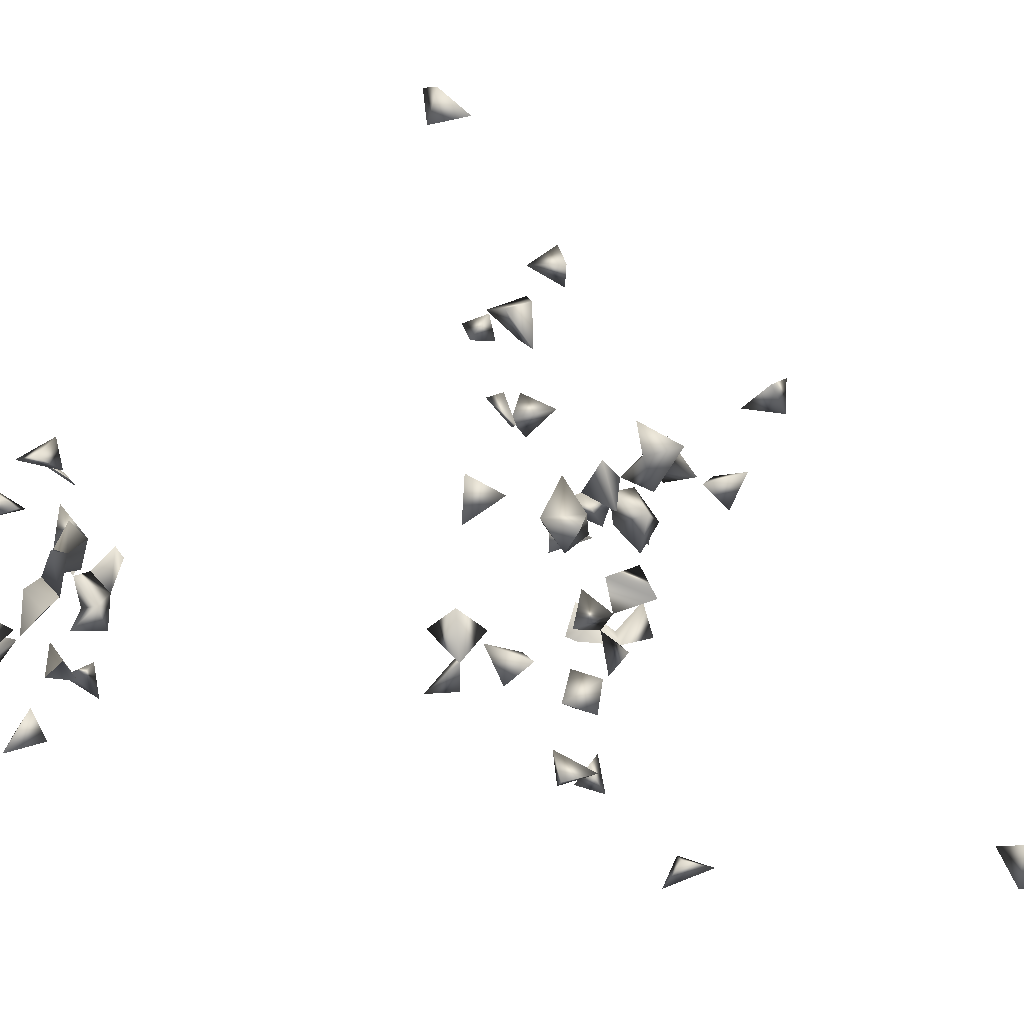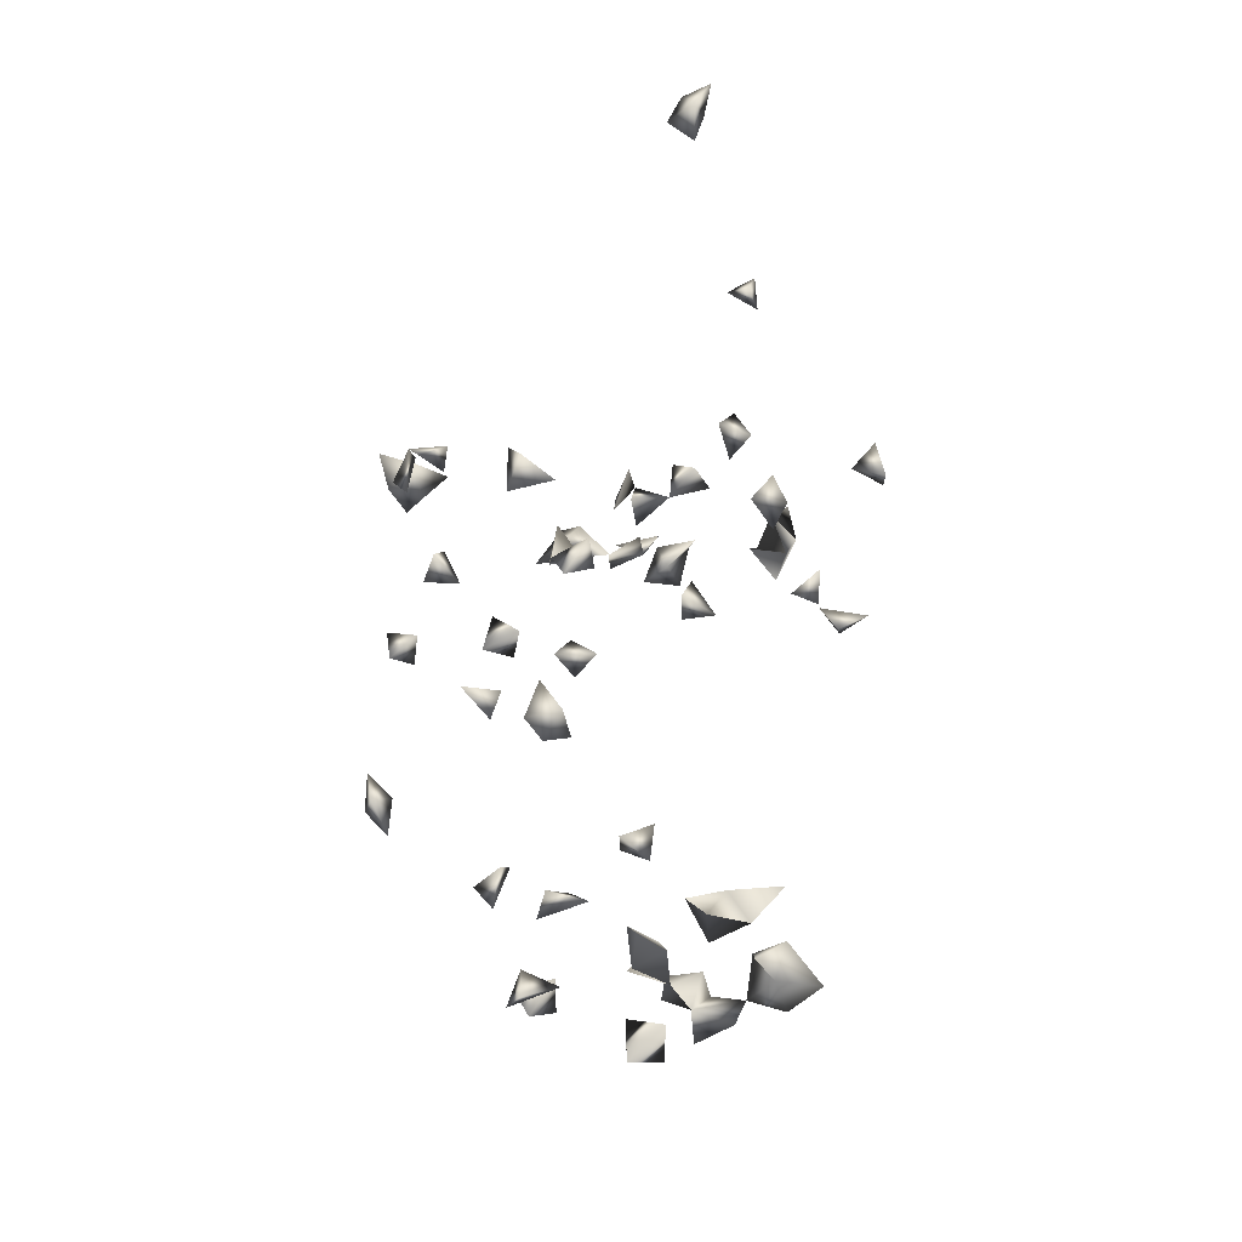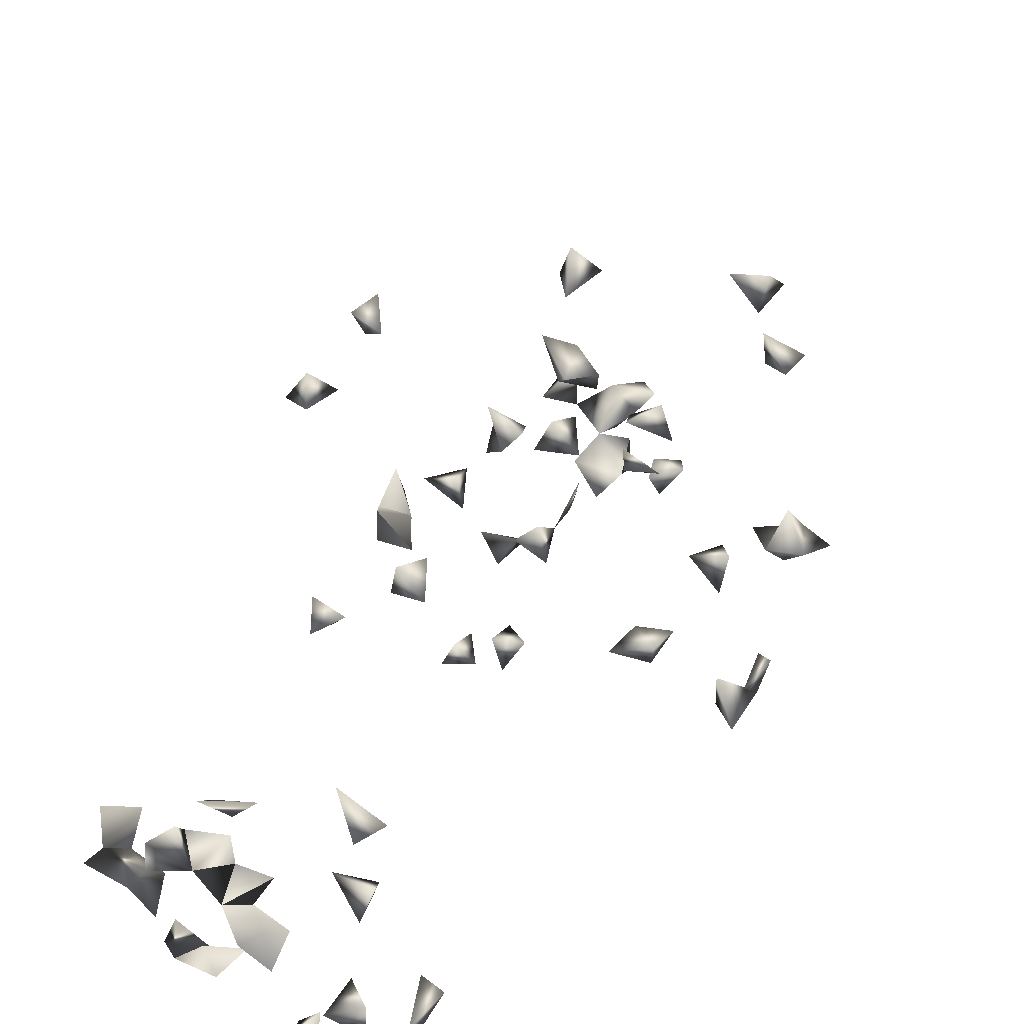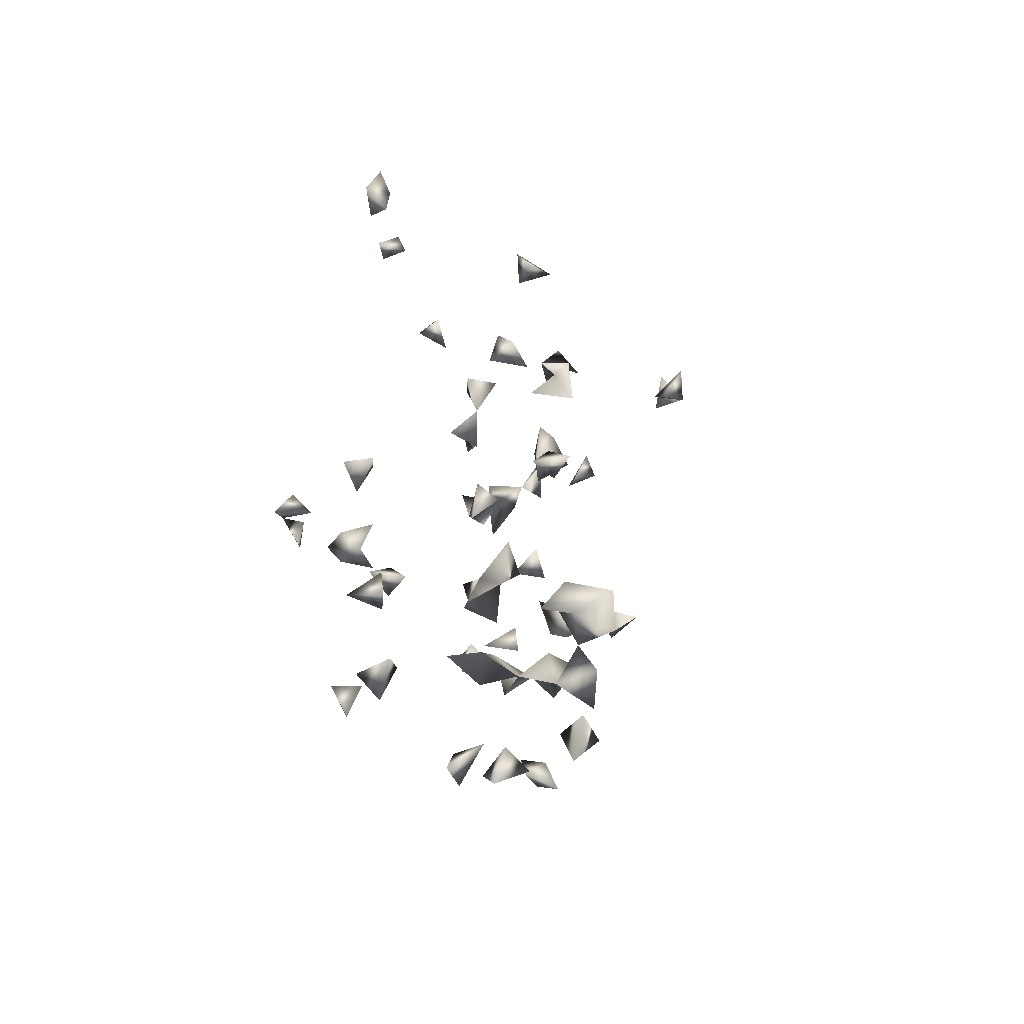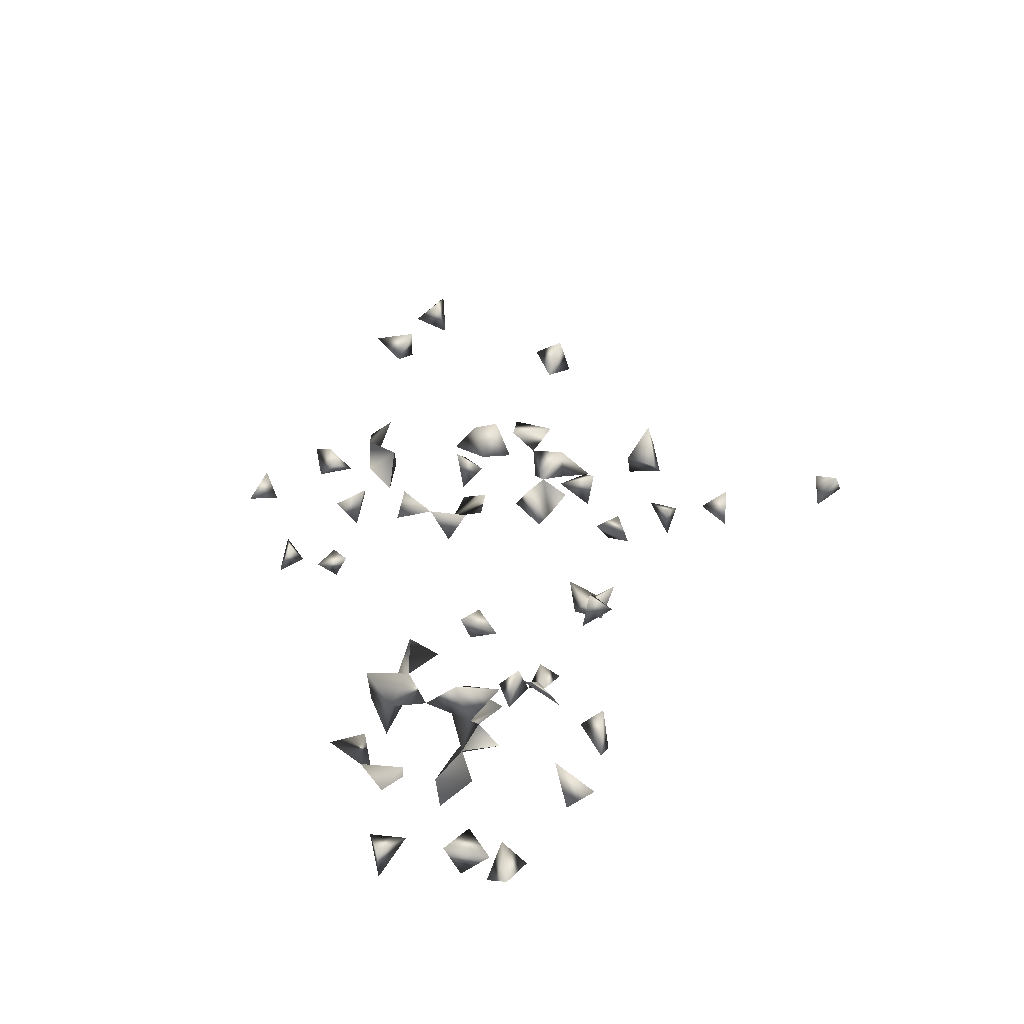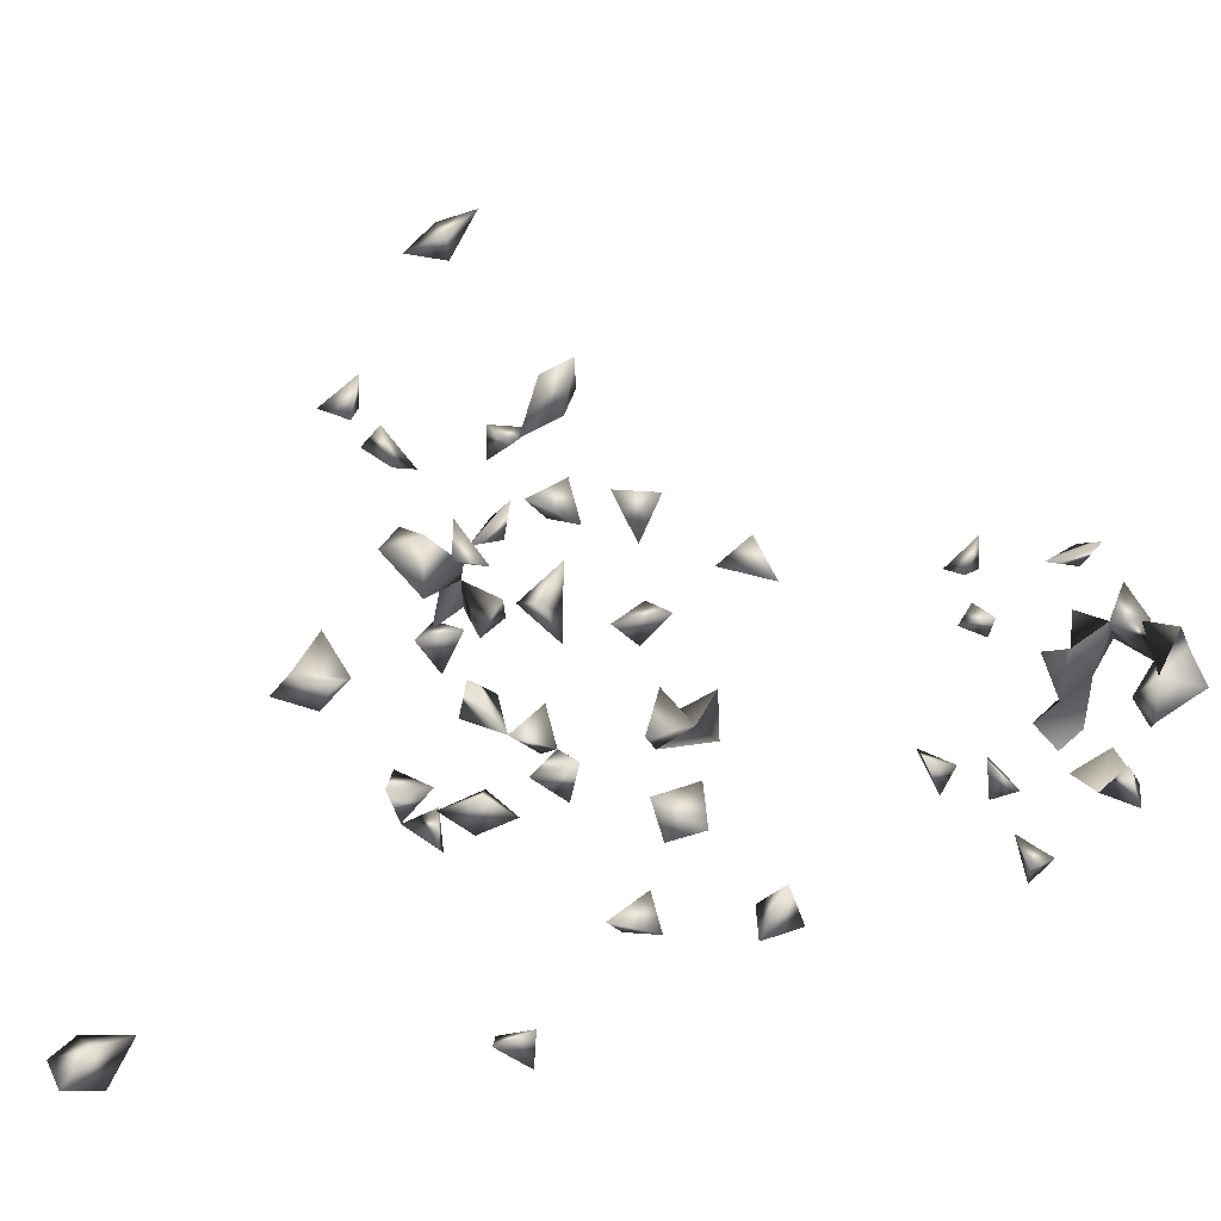
<metadata>
{"format":"obj","ext":"obj","renderer":"f3d","projection":"perspective","resolution":1024,"background":"white","views":[{"elev":-8.8,"azim":107.4,"up":"+Z"},{"elev":-47.1,"azim":170.1,"up":"+Y"},{"elev":41.6,"azim":23.9,"up":"+Z"},{"elev":-64.6,"azim":-141.2,"up":"+Y"},{"elev":-59.5,"azim":-51.4,"up":"+Y"},{"elev":-4.0,"azim":-128.4,"up":"+Z"}]}
</metadata>
<code>
v 0.1516 -0.5942 -0.0447
v 0.1695 -0.5557 -0.0282
v -0.1733 -0.5622 0.07524
v -0.05095 -0.5901 0.1636
v 0.1169 -0.582 0.1145
v -0.01249 -0.5942 0.1644
v 0.1091 -0.5942 -0.03684
v 0.1073 -0.5942 0.08018
v 0.06561 -0.5637 0.09631
v 0.1067 -0.5523 0.08992
v 0.1072 -0.5332 0.1448
v 0.1507 -0.5694 -0.07541
v 0.1367 -0.5369 -0.04078
v 0.01872 -0.5942 -0.1364
v 0.04301 -0.5637 -0.1127
v 0.06417 -0.5942 -0.07116
v 0.2578 -0.04871 0.4158
v 0.08999 -0.5656 0.1453
v 0.06565 -0.5214 0.1355
v 0.01584 -0.557 -0.1468
v 0.00587 -0.5637 0.06041
v -0.03569 -0.5637 0.09875
v -0.1817 -0.589 0.02002
v 0.05841 -0.5343 0.1741
v 0.2656 -0.001585 0.4186
v 0.1072 -0.5942 -0.0797
v 0.05173 -0.5906 -0.1612
v -0.1391 -0.5637 -0.01152
v -0.144 -0.5637 0.0313
v -0.06295 -0.02208 0.08121
v 0.2627 -0.03698 0.4515
v 0.2312 -0.02535 0.434
v 0.1623 -0.02208 -0.07405
v -0.1209 -0.5637 -0.08999
v -0.06715 -0.5637 -0.07461
v -0.09101 -0.5942 -0.0663
v -0.1329 -0.5537 0.08273
v 0.01768 -0.5637 -0.007342
v 0.008104 -0.5942 0.01876
v -0.03305 -0.5942 0.03715
v -0.01856 -0.5637 0.01219
v -0.06817 -0.5637 0.04852
v -0.02021 -0.5942 -0.01335
v -0.1104 -0.5942 0.04783
v -0.02981 -0.5637 -0.05616
v 0.02967 0.06287 0.003668
v 0.01855 0.02565 -0.0465
v 0.004936 0.0311 -0.004151
v 0.0762 0.01989 0.07211
v -0.06445 0.09483 -0.3042
v -0.02635 0.0422 -0.04358
v 0.08981 0.05539 0.08042
v 0.05058 0.06607 0.05146
v -0.2515 0.00619 0.09023
v 0.1571 -0.01857 0.2511
v 0.2261 0.07192 0.2967
v 0.2279 0.07965 0.2541
v -0.1274 0.01023 -0.1214
v -0.1447 -0.02208 -0.1112
v 0.01301 -0.5942 -0.0337
v 0.07879 -0.5637 -0.04444
v -0.03336 -0.5637 0.06173
v -0.1105 -0.5637 0.01295
v -0.1537 -0.5942 0.05894
v -0.1071 -0.5942 0.08713
v 0.1561 -0.02208 0.1677
v -0.04728 -0.5942 -0.07196
v -0.1055 -0.5637 -0.05016
v -0.2868 0.0258 0.08074
v -0.2615 0.03064 0.1192
v -0.05611 -0.02208 0.04283
v 0.2297 -0.02208 0.03084
v 0.2582 0.05087 0.2705
v 0.1751 -0.03198 0.2215
v 0.2643 0.09188 0.2674
v 0.2744 -0.008759 -0.1043
v -0.04664 0.04477 -0.08874
v 0.262 -0.04776 -0.1303
v -0.157 -0.02208 0.003388
v 0.03038 -0.0189 0.2972
v 0.0613 -0.003821 0.2838
v 0.1251 -0.02208 0.2303
v -0.2409 0.1284 0.1076
v 0.1162 -0.007829 0.144
v -0.03125 0.4817 -0.273
v -0.02364 0.1103 0.1053
v -0.01981 0.1462 0.1087
v 0.2314 -0.06246 0.4621
v -0.1192 0.01861 -0.08422
v -0.1374 -0.02208 -0.0706
v -0.1037 -0.02208 -0.1101
v -0.04798 -0.5623 0.1385
v -0.2348 -0.04672 -0.1879
v -0.132 -0.5942 0.01397
v -0.0834 -0.5637 0.08502
v -0.06003 -0.5942 0.07148
v -0.05744 -0.5942 -0.03134
v -0.03535 0.511 -0.3036
v -0.2321 0.04436 0.09534
v -0.05673 0.2311 0.1756
v -0.1007 -0.0213 0.06848
v -0.07148 0.0214 0.05909
v -0.06782 0.06765 0.1098
v 0.08031 0.00348 0.2294
v -0.2027 -0.02208 -0.1703
v -0.07812 0.1468 -0.2832
v -0.2233 -0.008055 -0.1993
v -0.08254 0.1061 -0.2704
v 0.2332 -0.02208 -0.08949
v 0.1118 -0.02208 -0.09939
v 0.1533 -0.004406 -0.1152
v -0.02606 0.0719 -0.06721
v -0.07054 0.05269 -0.05573
v 0.2339 -0.02208 -0.1267
v 0.1006 0.1148 0.1472
v 0.01588 0.113 -0.01878
v -0.00598 0.2273 0.197
v -0.21 0.1065 0.1332
v -0.2477 0.1102 0.1481
v 0.07259 0.1561 0.1239
v 0.02565 0.09747 0.01483
v -0.03453 0.09156 0.07523
v 0.01104 0.06569 -0.03156
v 0.01269 0.4694 -0.2664
v -0.0204 0.4374 -0.2663
v 0.1177 -0.01601 0.18
v 0.05175 0.01873 0.1731
v 0.1294 0.007233 -0.08014
v -0.008662 -0.5554 0.1454
v -0.1059 -0.5942 -0.01477
v -0.07347 -0.5942 0.1245
v 0.1949 -0.02208 0.06965
v 0.2361 -0.01707 0.07944
v -0.01363 0.4591 -0.3073
v 0.01663 0.108 0.1103
v -0.2426 -0.02208 -0.154
v 0.08881 0.07694 0.112
v 0.05214 0.08502 0.1001
v -0.159 -0.02208 -0.03902
v -0.1317 0.005936 -0.01599
v -0.1753 0.01702 -0.02783
v -0.03208 0.1897 0.1793
v 0.08668 0.09028 0.05997
v 0.03863 0.05077 0.08444
v -0.07182 0.09313 0.0725
v -0.04493 0.05089 0.06779
v 0.1345 -0.05415 0.2485
v 0.02388 -0.02208 0.1511
v 0.04285 -0.02208 0.1941
v 0.165 0.0297 -0.09349
v -0.08613 -0.02208 -0.1974
v -0.002592 0.5037 -0.2829
v -0.04543 0.2348 0.2107
v 0.07969 0.1158 0.1144
v 0.2165 0.01792 0.05958
v 0.2483 0.06391 0.02548
v 0.2648 0.01515 -0.0735
v -0.07111 0.02628 -0.1862
v 0.2703 -0.04259 -0.07091
v 0.2626 0.08655 0.06835
v 0.1492 0.006684 0.1402
v 0.05065 0.1241 0.1358
v -0.1175 -0.02208 -0.03819
v -0.1694 0.04923 0.002628
v 0.04946 -0.02208 0.2479
v 0.0681 -0.05056 0.2767
v -0.07231 0.07257 0.04051
v 0.01028 0.1232 0.1471
v -0.1662 0.06166 -0.03718
v 0.05651 0.1207 0.08278
v 0.07304 -0.02208 0.1604
v -0.05078 -0.00719 -0.1956
v -0.06947 -0.02208 -0.1604
v 0.2724 0.1129 0.02954
v -0.02255 0.05322 0.09819
v -0.04756 0.1211 -0.2769
v 0.2215 0.1002 0.01786
v 0.286 -0.008733 -0.05442
v 0.09231 -0.02237 0.2702
v -0.2353 0.1515 0.1487
v -0.1428 0.03152 -0.04644
v 0.3035 0.115 0.009344
v 0.2876 0.07261 0.02529
v 0.262 0.08865 -0.004646
f 9 8 5
f 5 8 10
f 8 9 10
f 10 9 5
f 13 12 1
f 2 12 13
f 12 2 1
f 1 2 13
f 24 18 11
f 24 19 18
f 11 19 24
f 11 18 19
f 14 20 27
f 27 20 15
f 27 15 14
f 14 15 20
f 32 31 25
f 17 25 31
f 32 25 17
f 39 40 41
f 40 41 43
f 43 40 39
f 38 39 41
f 43 41 38
f 60 39 38
f 60 43 39
f 60 43 38
f 7 26 61
f 61 26 16
f 61 16 7
f 7 16 26
f 62 41 40
f 21 41 62
f 21 40 62
f 21 40 41
f 64 37 29
f 3 37 64
f 3 29 64
f 3 29 37
f 34 36 68
f 68 35 34
f 68 36 35
f 34 35 36
f 75 57 56
f 75 73 57
f 56 73 75
f 56 57 73
f 31 32 88
f 17 31 88
f 88 32 17
f 58 89 91
f 58 59 89
f 91 59 58
f 89 90 91
f 90 89 59
f 91 90 59
f 28 29 63
f 94 63 44
f 29 44 63
f 23 28 94
f 29 28 23
f 94 64 23
f 64 29 23
f 44 64 94
f 64 44 29
f 44 95 96
f 96 65 44
f 44 65 95
f 40 62 96
f 96 42 40
f 40 42 62
f 96 95 42
f 95 62 42
f 96 95 22
f 22 62 96
f 95 62 22
f 97 67 36
f 97 36 35
f 67 36 35
f 45 67 97
f 35 45 97
f 35 45 67
f 69 70 99
f 54 69 99
f 99 70 54
f 70 69 54
f 71 101 102
f 102 101 30
f 30 71 102
f 101 71 30
f 113 77 51
f 113 112 77
f 51 112 113
f 51 77 112
f 78 109 114
f 114 109 76
f 76 78 114
f 109 78 76
f 47 51 123
f 123 51 48
f 123 48 47
f 47 48 51
f 123 121 116
f 46 121 123
f 123 116 46
f 46 116 121
f 128 111 110
f 128 110 33
f 33 110 111
f 6 92 129
f 129 92 4
f 4 6 129
f 92 6 4
f 63 94 130
f 130 94 28
f 28 63 130
f 131 96 95
f 65 96 131
f 131 95 65
f 134 125 85
f 124 125 134
f 125 124 85
f 105 107 136
f 136 107 93
f 93 105 136
f 107 105 93
f 79 140 141
f 79 139 141
f 137 138 143
f 52 137 143
f 143 138 52
f 52 137 138
f 144 53 49
f 49 52 144
f 53 52 49
f 144 138 53
f 52 138 144
f 52 53 138
f 103 145 146
f 103 122 145
f 147 74 55
f 55 82 147
f 147 82 74
f 55 74 82
f 111 128 150
f 150 128 33
f 33 111 150
f 124 134 152
f 85 124 152
f 152 134 98
f 152 98 85
f 85 98 134
f 153 142 117
f 100 142 153
f 153 117 100
f 100 117 142
f 132 133 155
f 72 132 155
f 155 133 72
f 133 132 72
f 84 126 161
f 161 126 66
f 66 84 161
f 126 84 66
f 162 154 115
f 115 120 162
f 154 120 115
f 163 140 79
f 139 140 163
f 163 139 79
f 80 165 166
f 166 81 80
f 80 81 165
f 167 146 145
f 122 146 167
f 167 145 122
f 86 135 168
f 168 135 87
f 168 87 86
f 86 87 135
f 135 162 170
f 170 138 135
f 135 138 162
f 170 154 138
f 138 154 162
f 170 162 120
f 120 154 170
f 171 148 127
f 171 149 148
f 127 149 171
f 127 148 149
f 173 172 158
f 151 172 173
f 173 158 151
f 151 158 172
f 175 146 122
f 103 146 175
f 175 122 103
f 106 108 176
f 176 108 50
f 50 106 176
f 108 106 50
f 157 159 178
f 178 159 76
f 76 157 178
f 159 157 76
f 179 165 104
f 179 104 81
f 81 104 165
f 179 166 165
f 81 166 179
f 83 119 180
f 180 119 118
f 180 118 83
f 83 118 119
f 181 169 164
f 141 169 181
f 181 164 141
f 141 164 169
f 181 141 140
f 181 141 139
f 181 140 139
f 183 174 160
f 183 160 156
f 156 160 174
f 182 183 184
f 174 182 184
f 183 182 174
f 184 177 174
f 156 177 184
f 156 174 177
f 184 183 156

</code>
